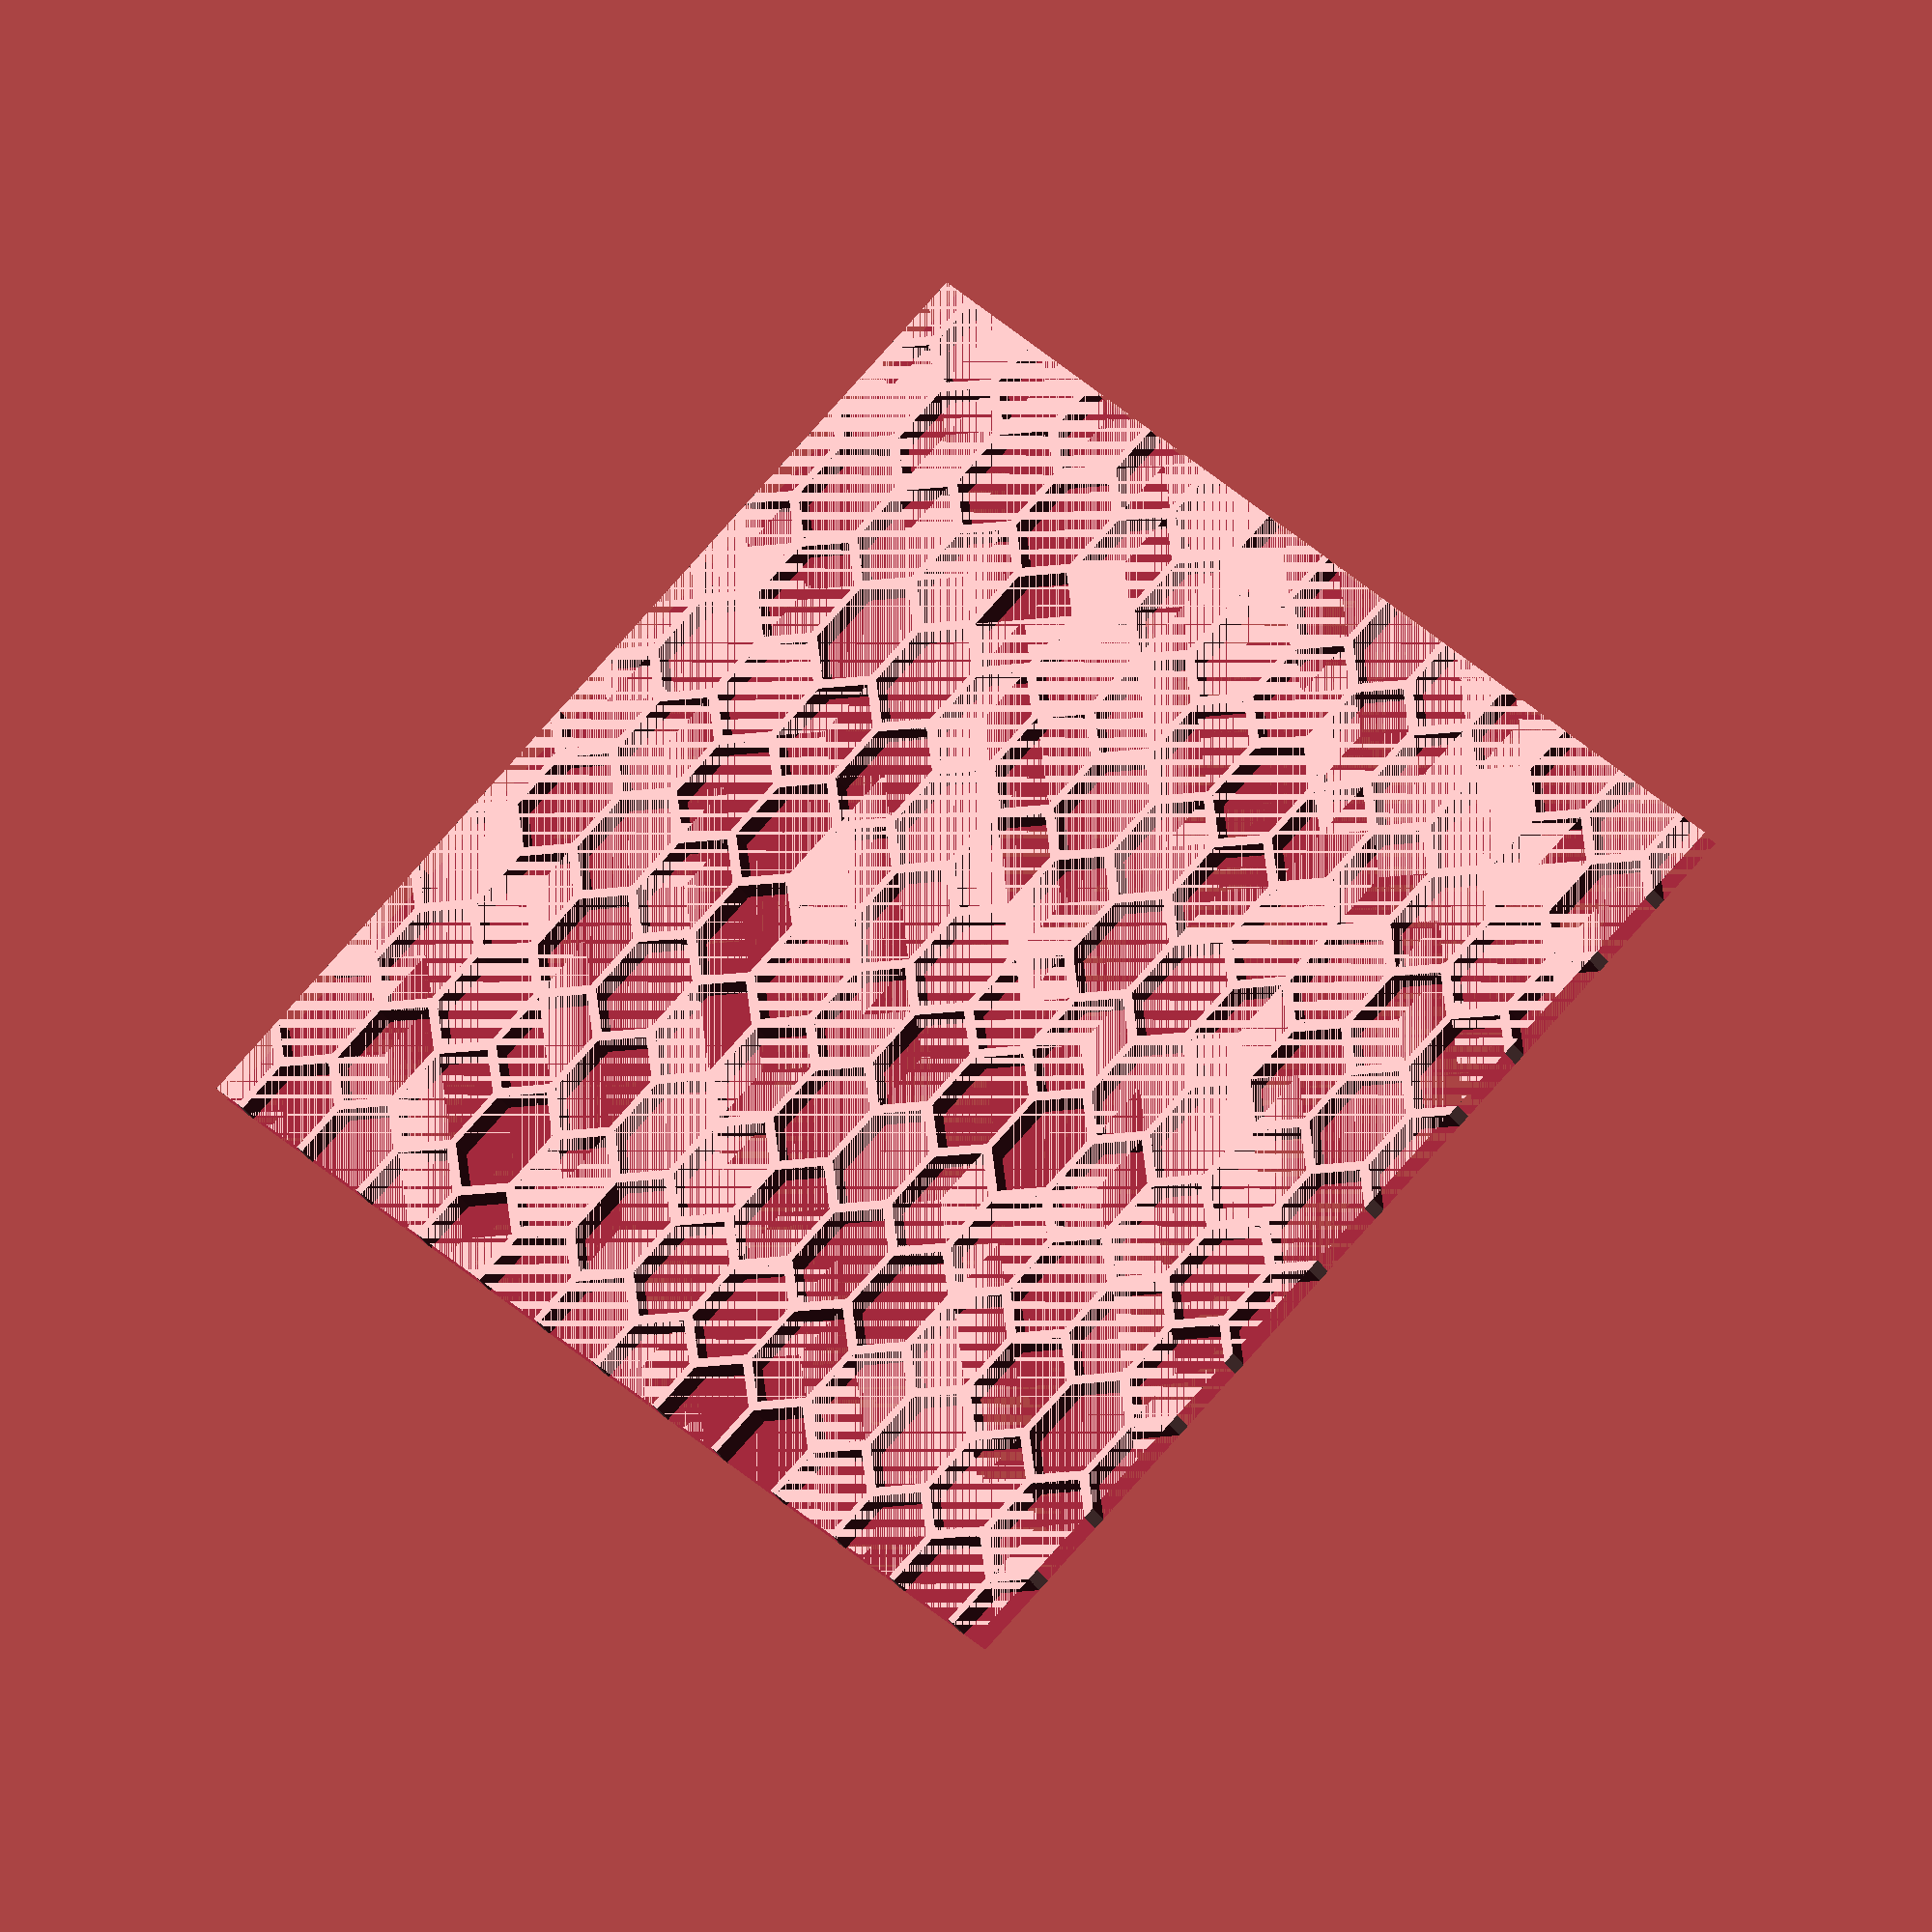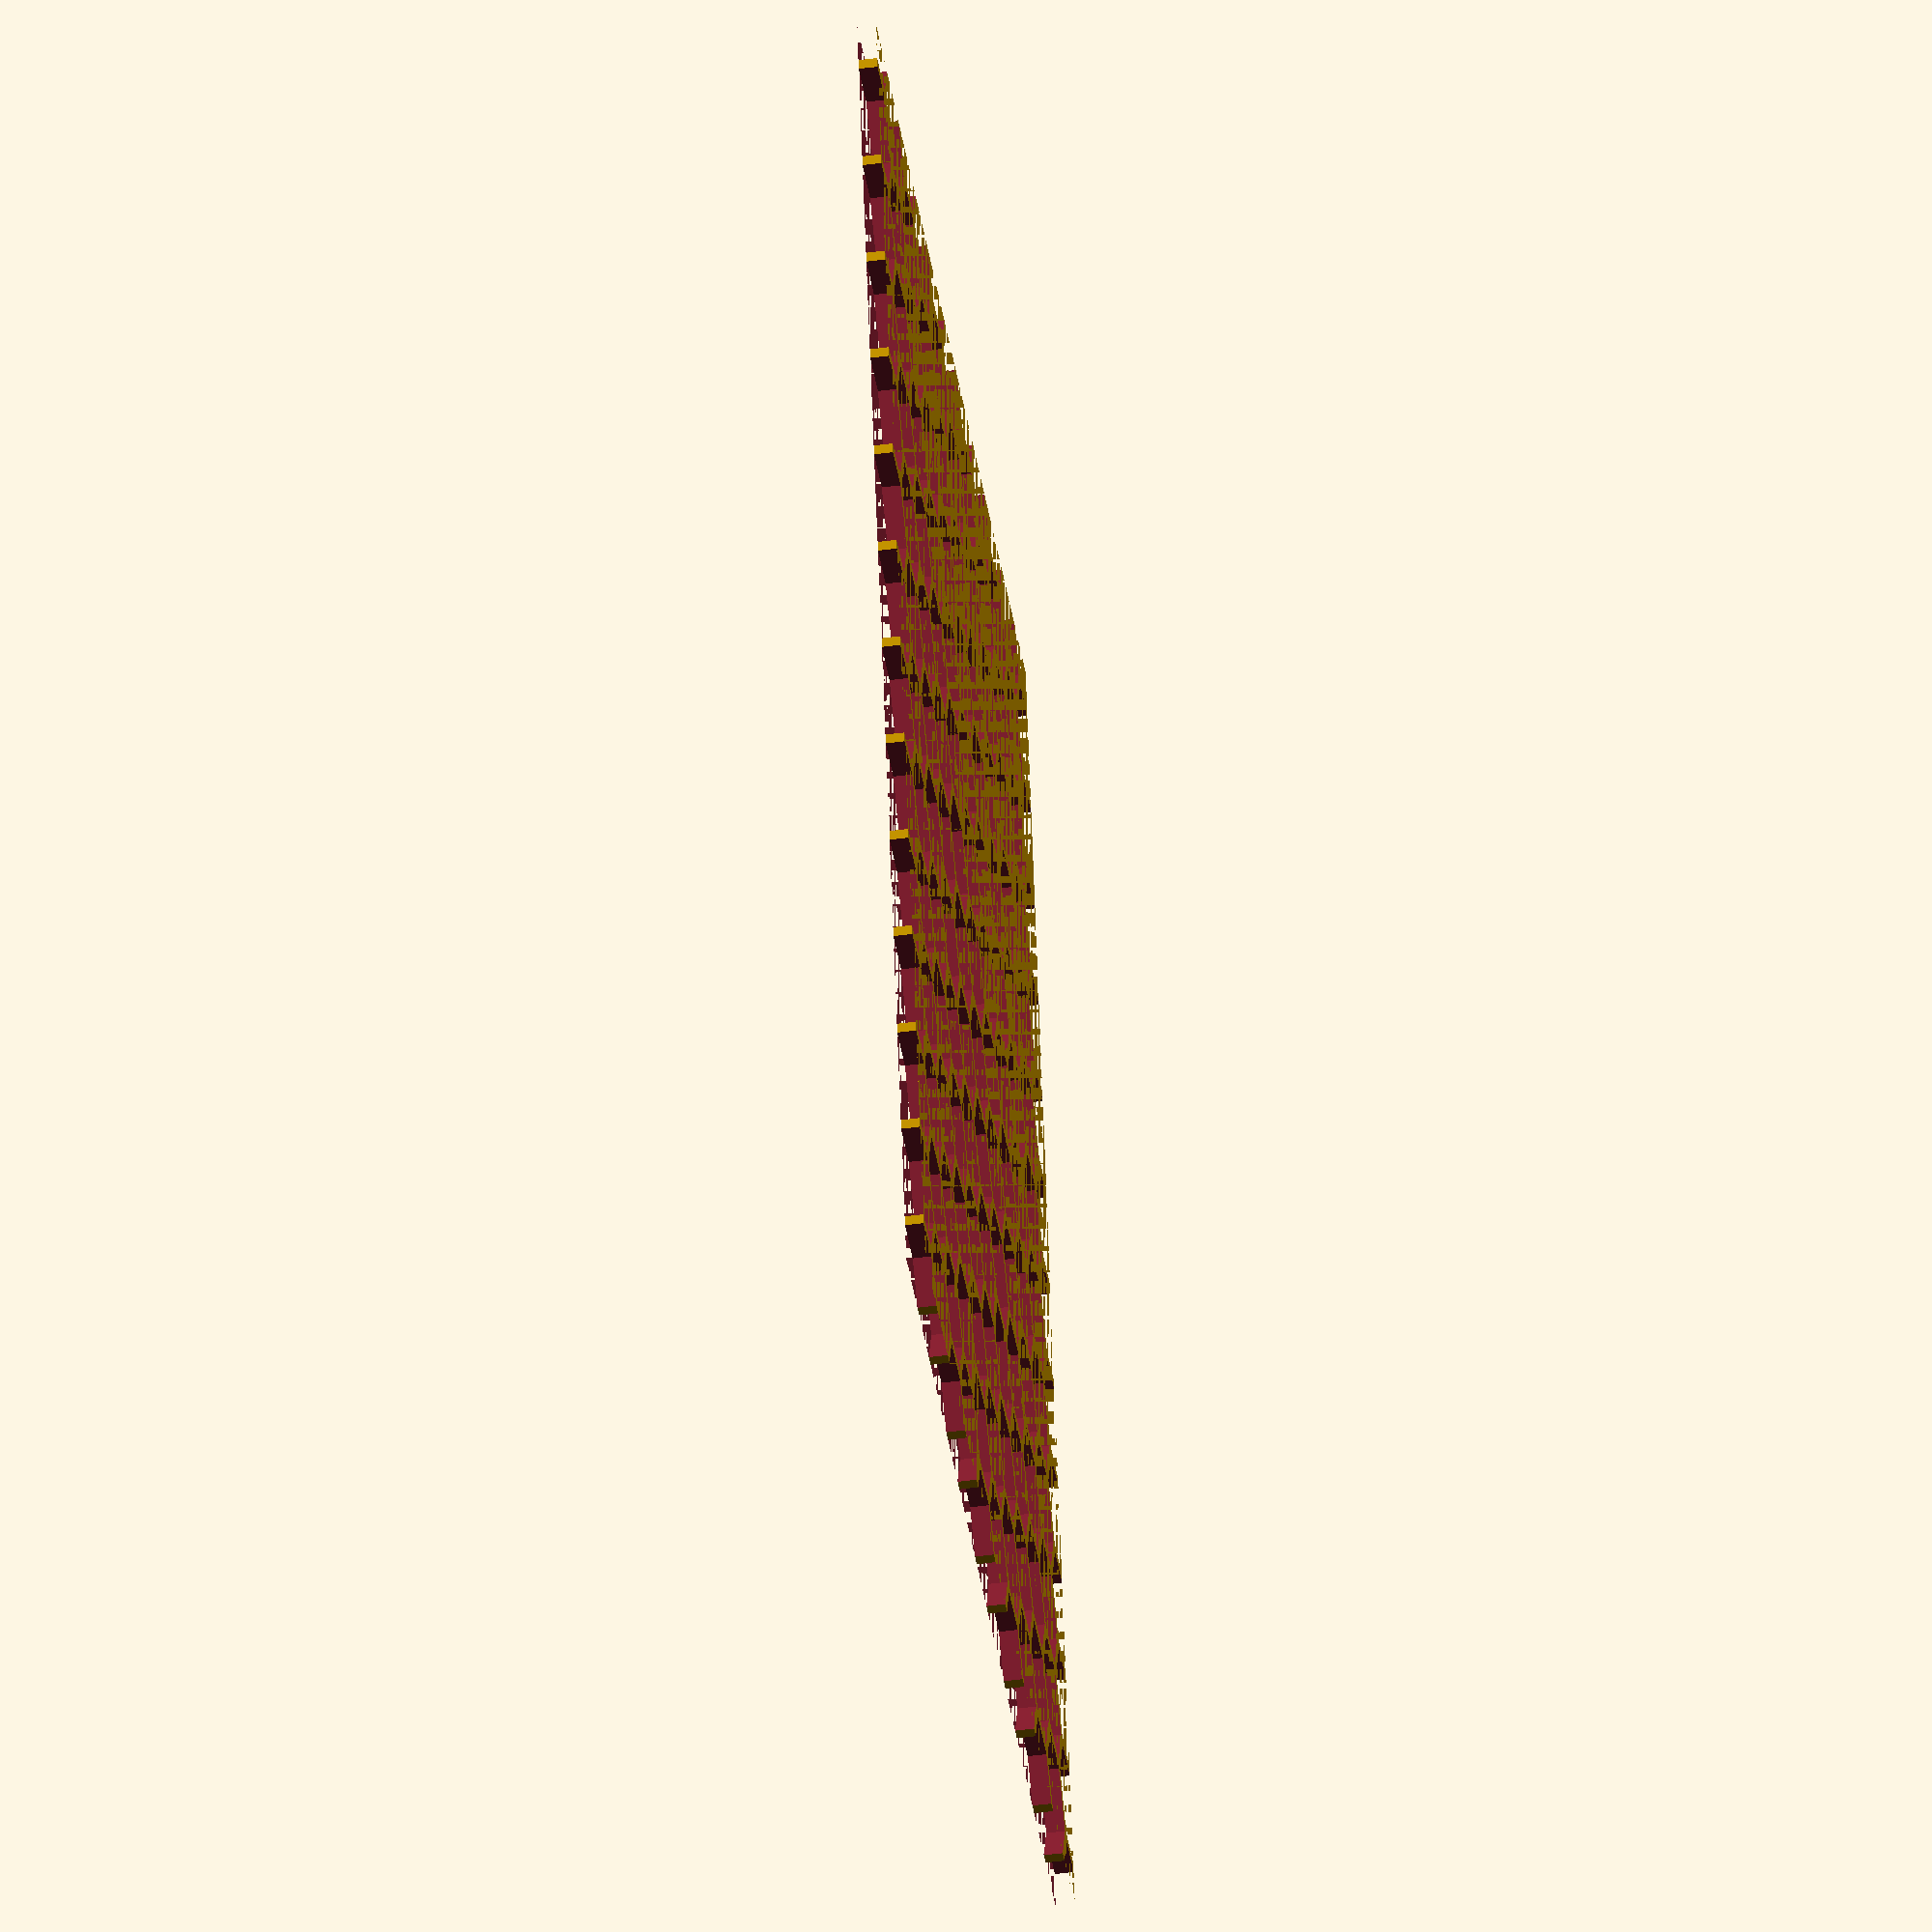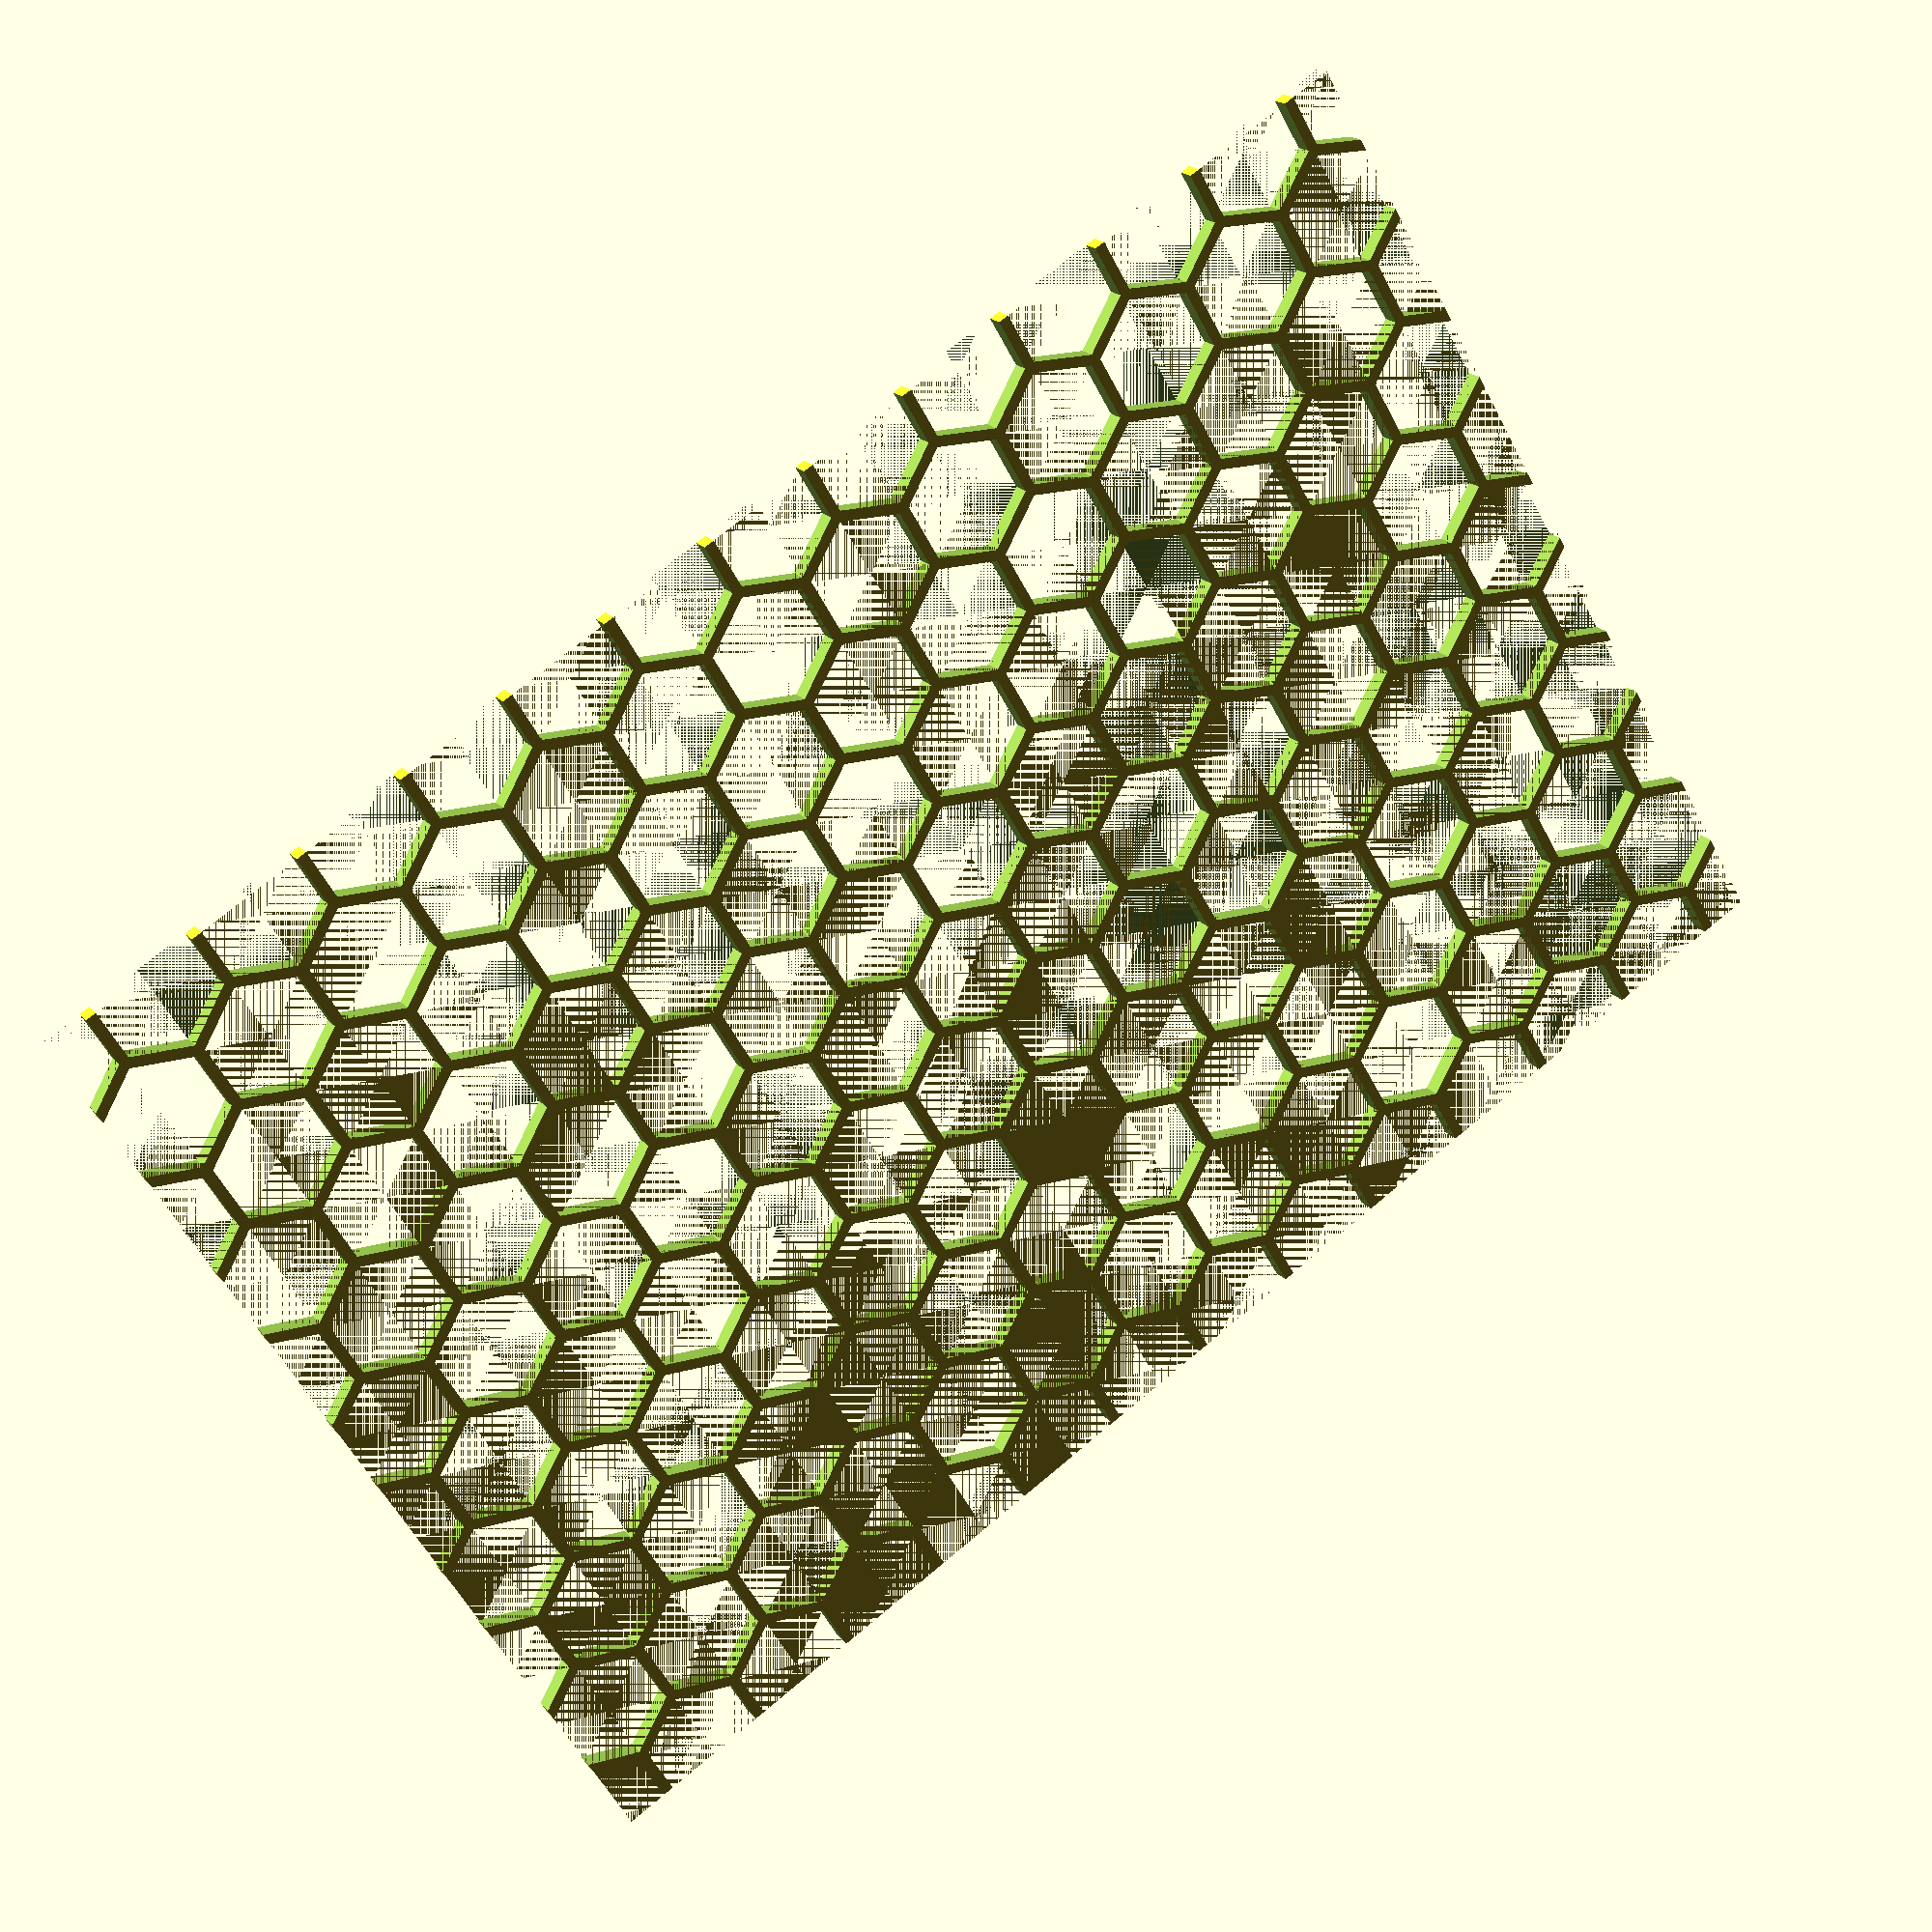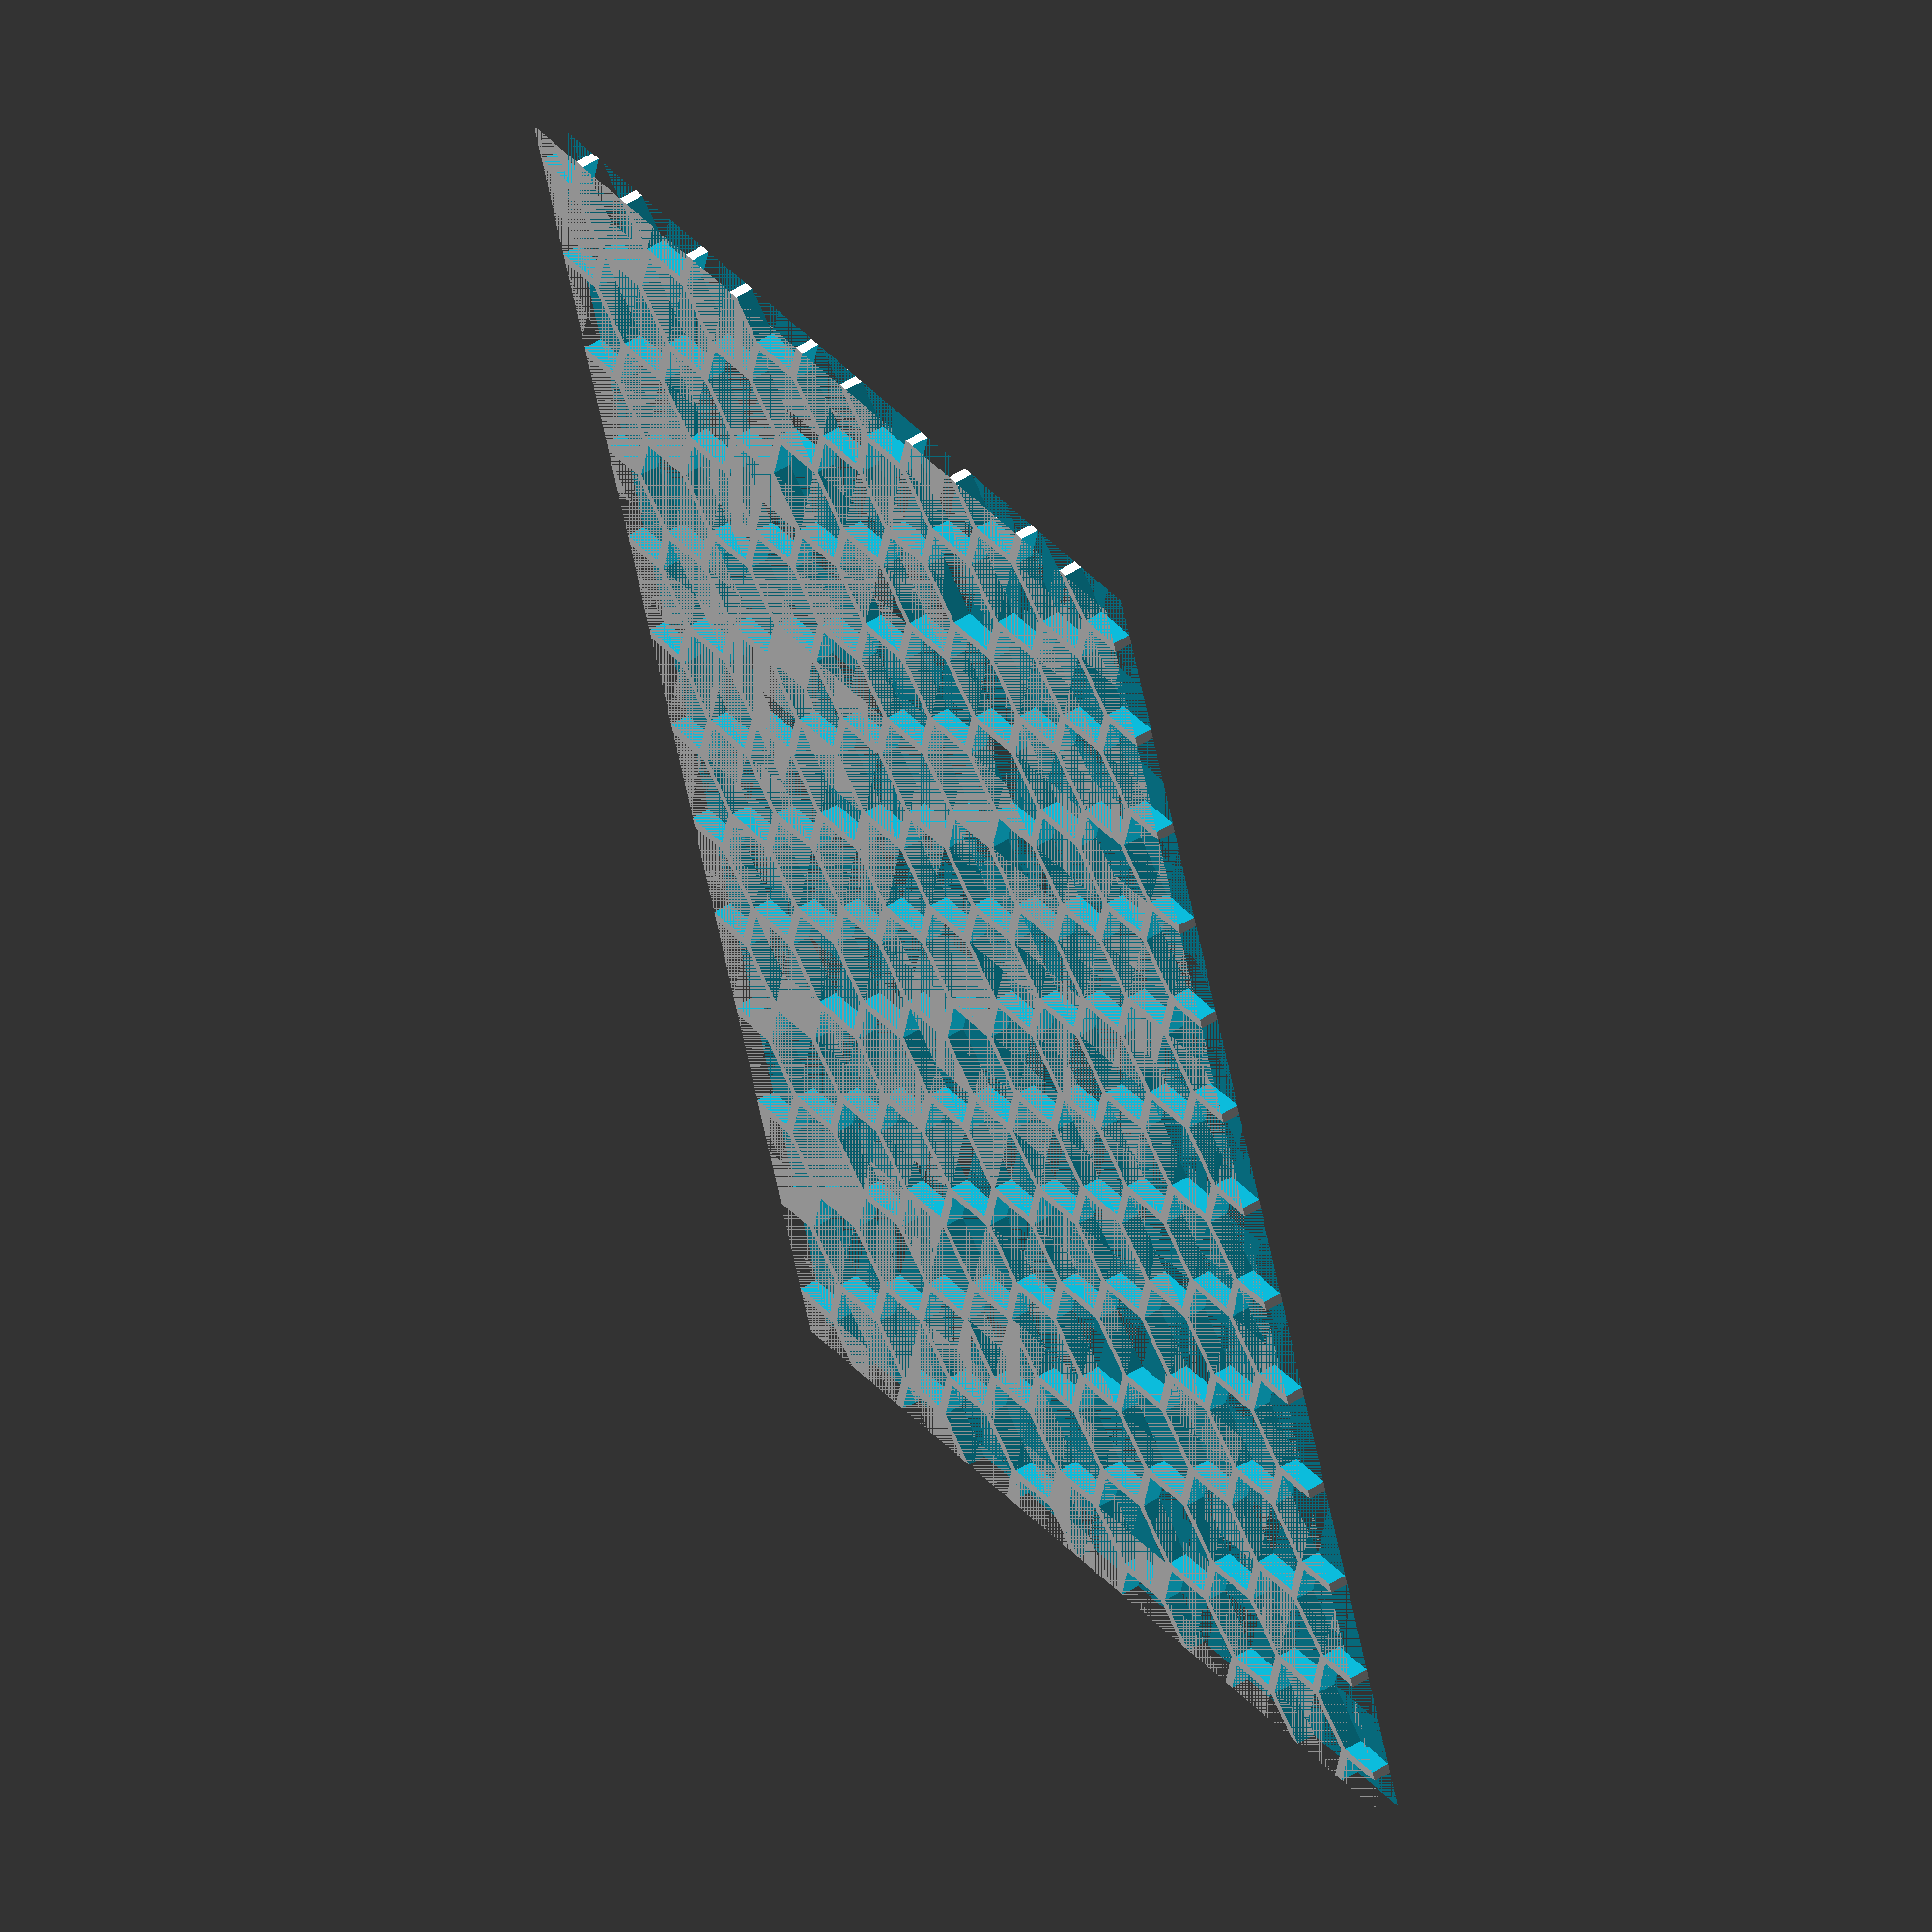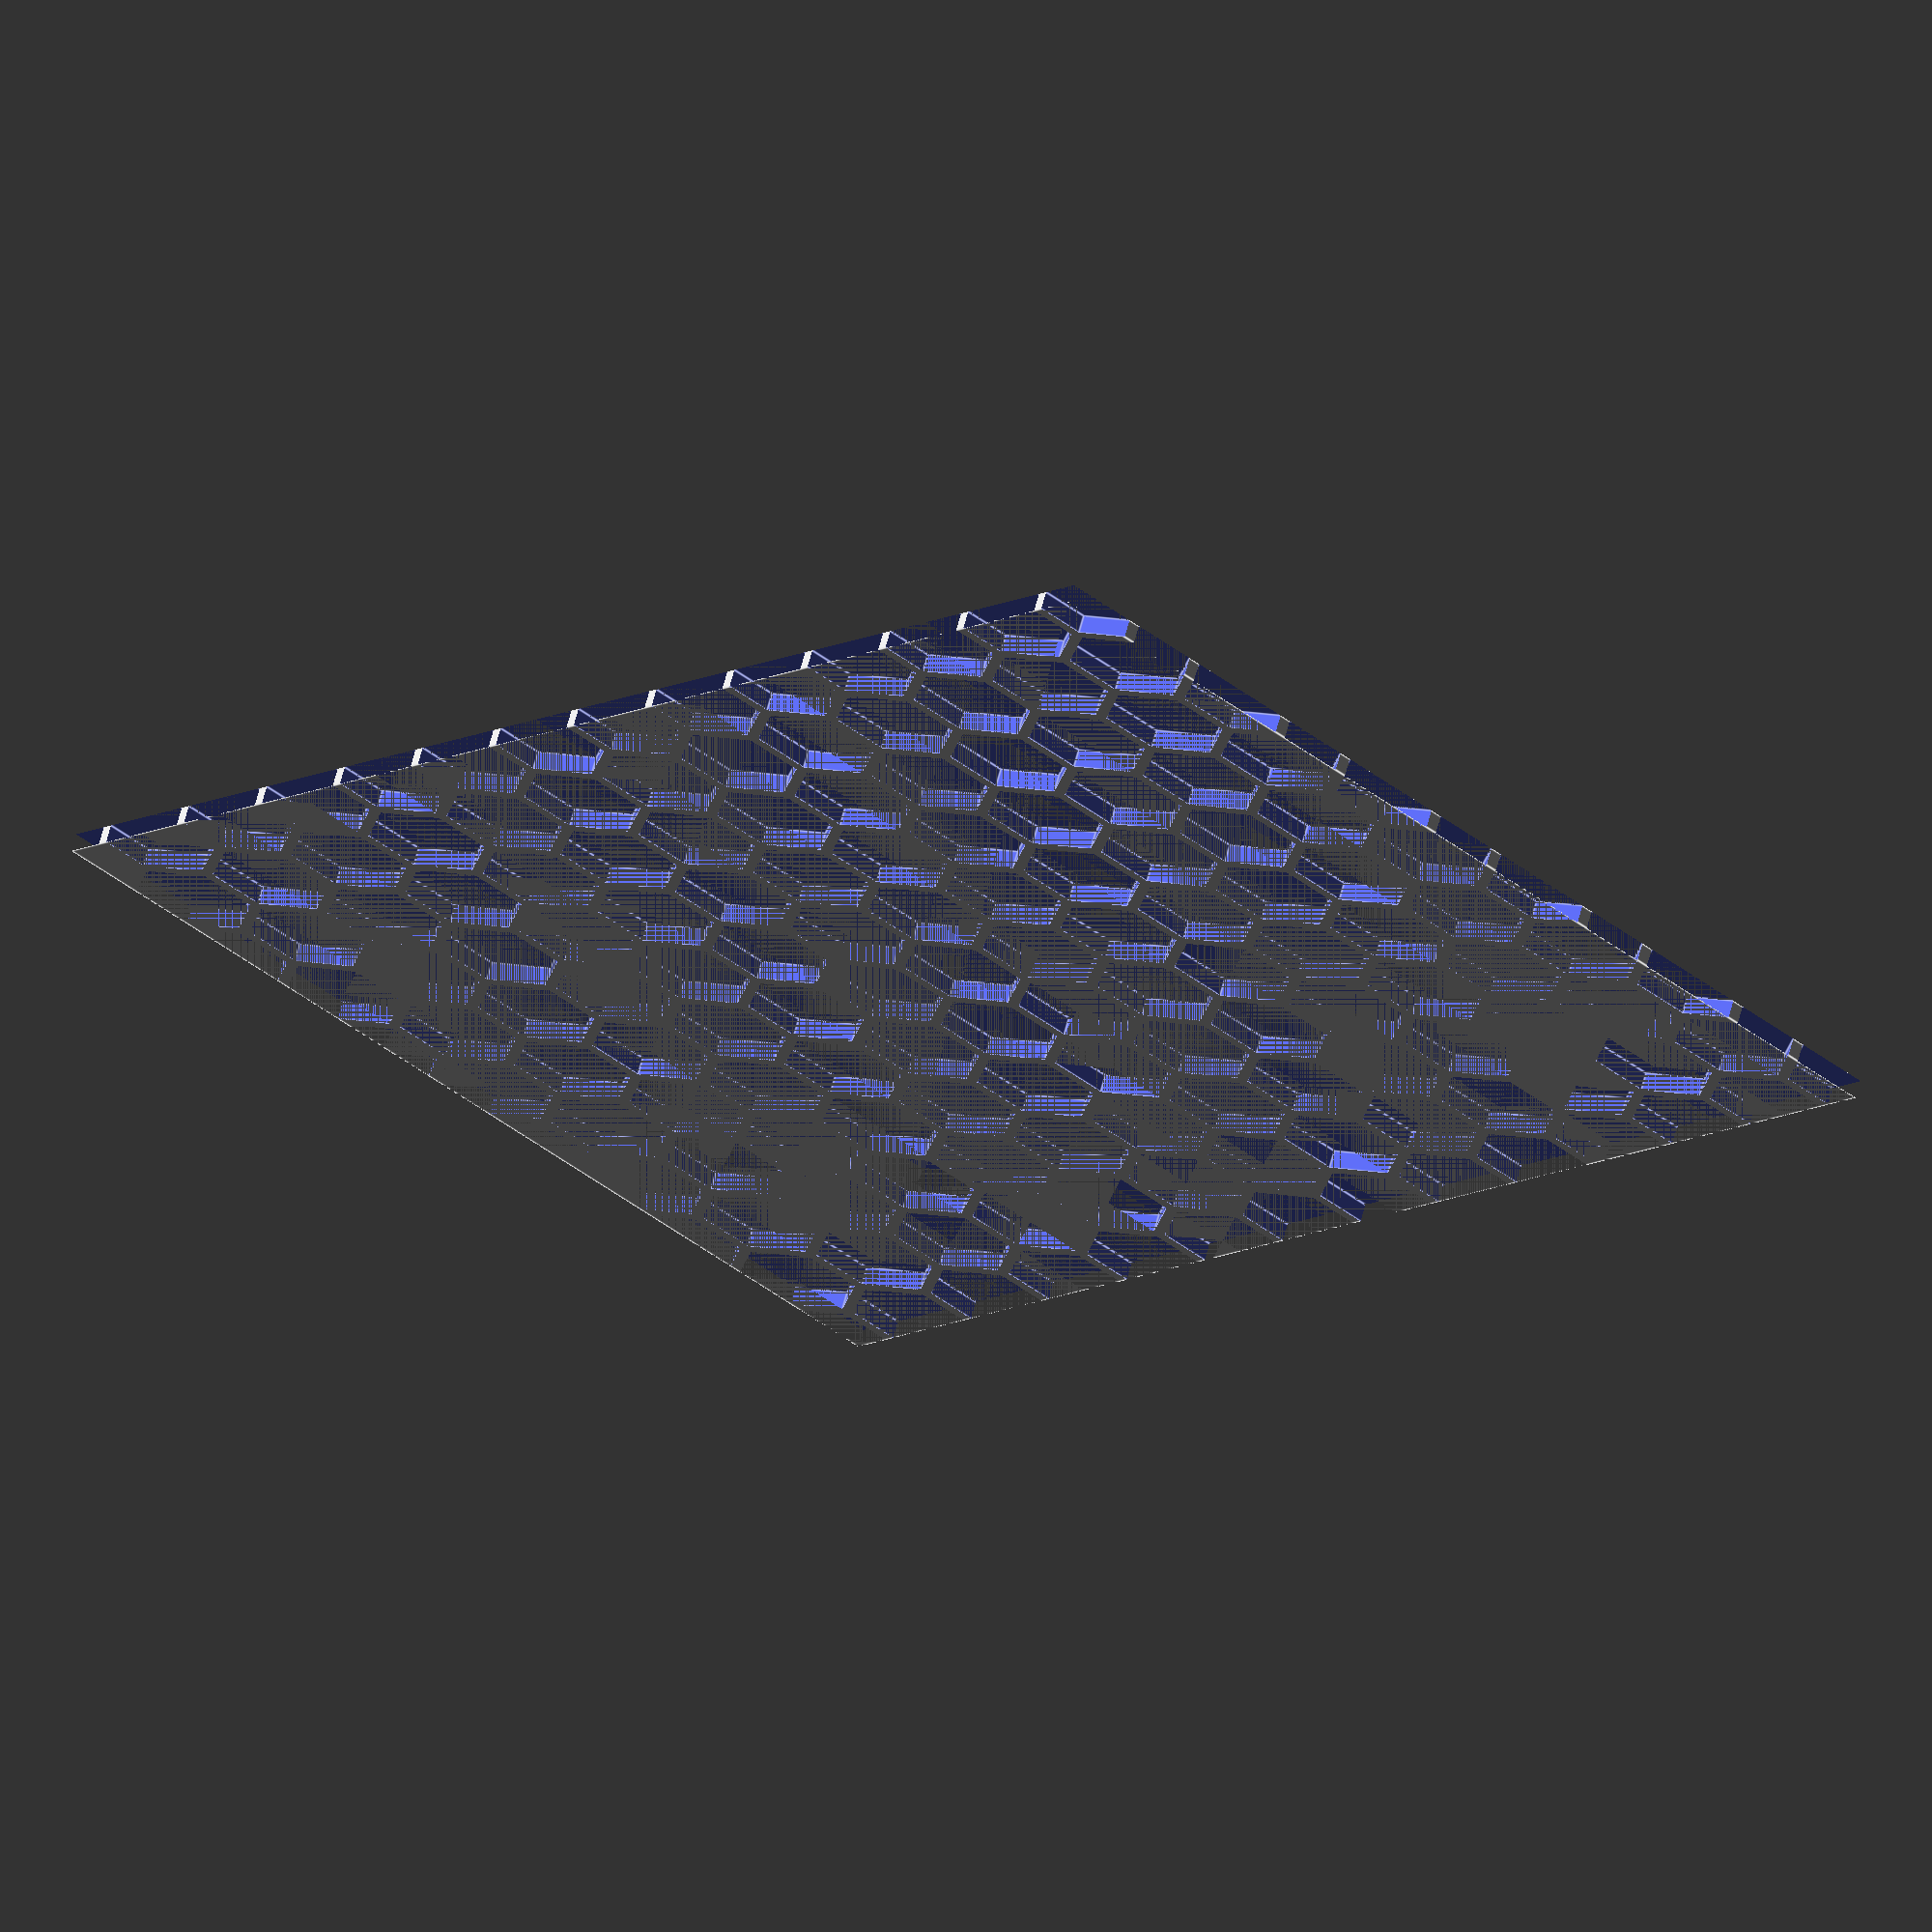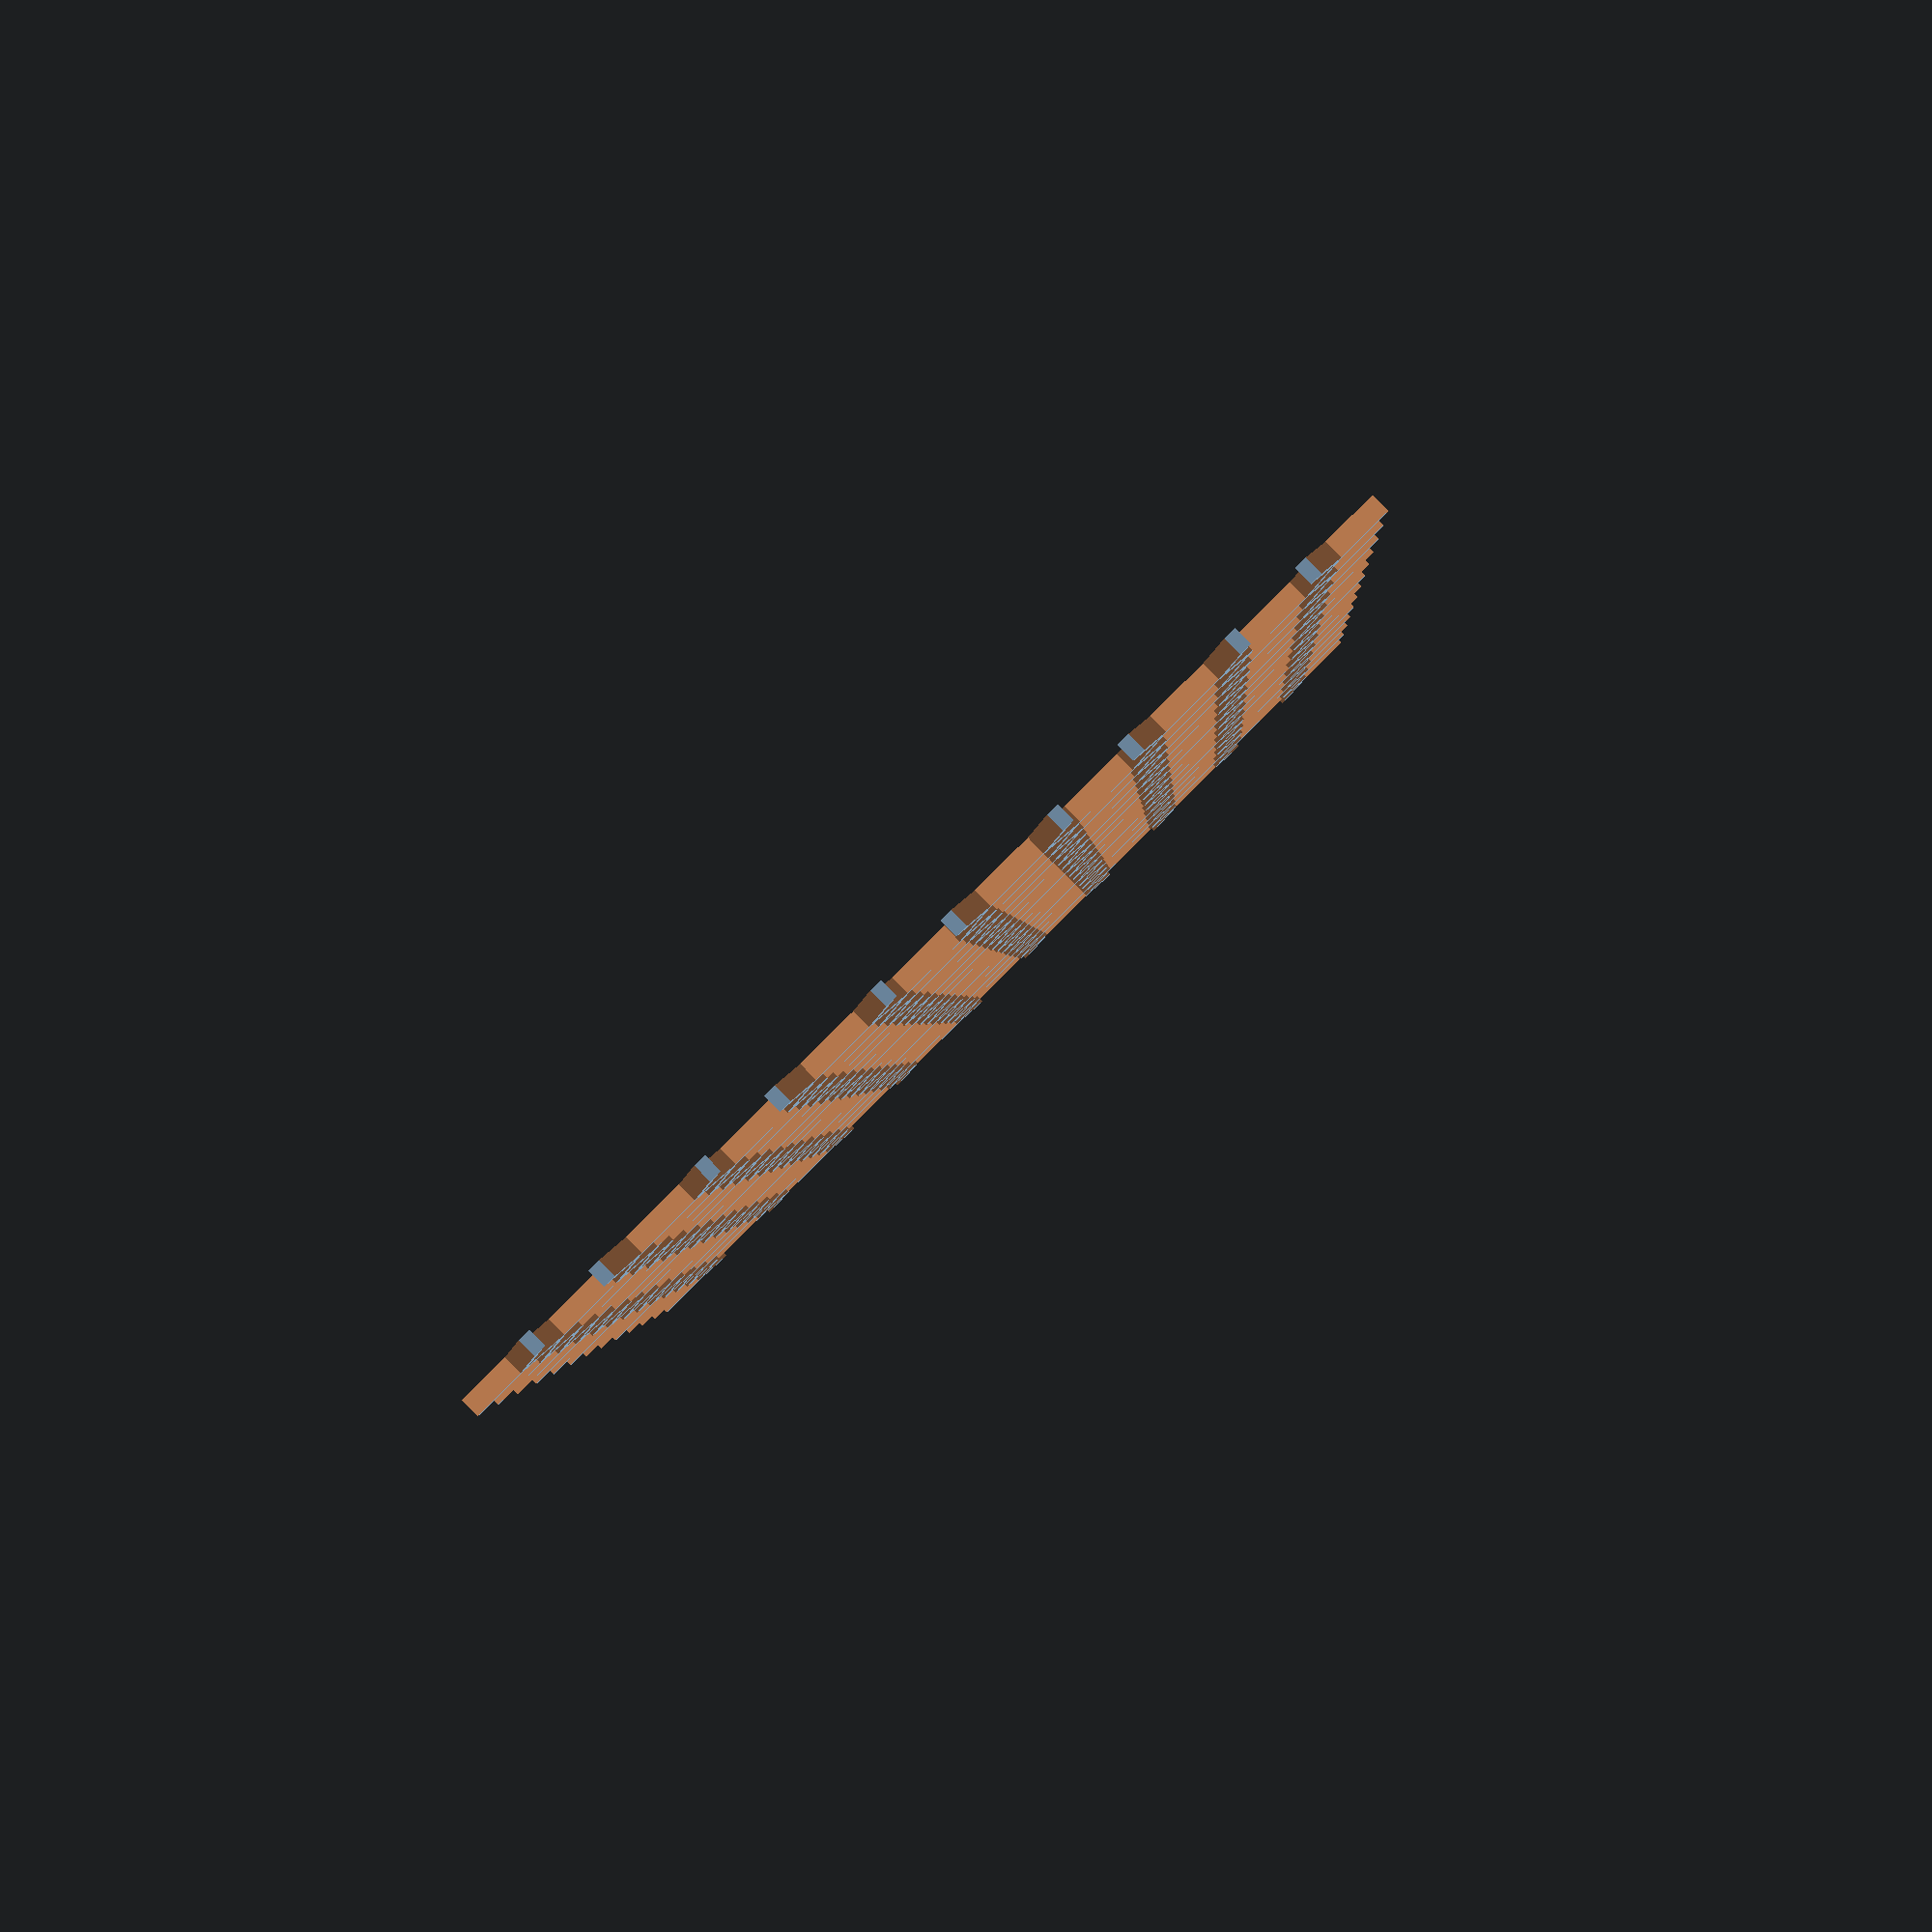
<openscad>
//---------------------------------------------------------------
//-- Openscad Honeycomb mesh used in Cool PCB Enclosure (http://www.thingiverse.com/thing:1665075).
//-- This is a simple honeycomb, reusing ideas and code from the following excellent projects:
//--   + "Customizable Fan Grille" (http://www.thingiverse.com/thing:52305).
//--   + "Radiator difussers" (http://www.thingiverse.com/thing:Resolution07)
//-- IMPORTANT NOTES:
//--   + The coordinate system is mostly center based in order to simplify the integration between different projects involved.
//-- Version: 1.0
//-- Jul-2016
//---------------------------------------------------------------
//-- Released under the GPL3 license
//---------------------------------------------------------------

//---------------------------------------------------------------
//-- CUSTOMIZER PARAMETERS
//---------------------------------------------------------------

// - honeycomb length
hc_length = 244;
// - honeycomb width
hc_width = 172;
// - honeycomb height
hc_height = 3;
// - hexagon hole diameter
hexagon_diameter = 20;
// - hexagon frame thickness
hexagon_thickness = 2;

box = [hc_width, hc_length, hc_height];



//---------------------------------------------------------------
//-- MODULES
//---------------------------------------------------------------



// * HONEYCOMB

module hexagonal_grid(box, hexagon_diameter, hexagon_thickness){
// first arg is vector that defines the bounding box, length, width, height
// second arg in the 'diameter' of the holes. In OpenScad, this refers to the corner-to-corner diameter, not flat-to-flat
// this diameter is 2/sqrt(3) times larger than flat to flat
// third arg is wall thickness.  This also is measured that the corners, not the flats. 

// example 
//    hexagonal_grid([25, 25, 5], 5, 1);

    difference(){
        cube(box, center = true);
        hexgrid(box, hexagon_diameter, hexagon_thickness);
    }
}


module hex_hole(hexdiameter, height){
        translate([0, 0, 0]) rotate([0, 0, 0]) cylinder(d = hexdiameter, h = height, center = true, $fn = 6);
}




module hexgrid(box, hexagon_diameter, hexagon_thickness) {
    cos60 = cos(60);
    sin60 = sin(60);
    d = hexagon_diameter + hexagon_thickness;
    a = d*sin60;

    moduloX = (box[0] % a);
//    numX = (box[0] - moduloX) / a;
    numX =  floor(box[0]/a);
    oddX = numX % 2;
    numberX = numX;

    moduloY = (box[1] % a);
//    numY = (box[1] - moduloY) / a;
    numY =  floor(box[1]/a);
    oddY = numY % 2;
    numberY = numY;
    

// Center the central hexagon on the origin of coordinates    
    deltaX = oddX == 1 ? d/2 : a/2 + d/2;
    deltaY = oddY == 1 ? 0 : a/2;

    x0 = (numberX + 2) * a/2 + deltaX;
    y0 = (numberY + 2) * a/2 + deltaY;

    for(x = [ -x0: 2*a*sin60 : x0]) {
        for(y = [ -y0 : a : y0]) {
            translate([x, y, 0]) hex_hole(hexdiameter = hexagon_diameter, height = box[2] + 0.001);
           translate([x + a*sin60, y + a*cos60 , 0]) hex_hole(hexdiameter = hexagon_diameter, height = box[2] + 0.001);
 echo ([x, y]);
 echo ([x + a*sin60, y + a*cos60]);
            
         } //fo
    } //fo
} //mo

// * END OF HONEYCOMB



//---------------------------------------------------------------
//-- RENDERS
//---------------------------------------------------------------


    hexagonal_grid(box, hexagon_diameter, hexagon_thickness);
//    hexagonal_grid([25, 25, 5], 5, 1);


</openscad>
<views>
elev=223.7 azim=323.8 roll=146.0 proj=o view=solid
elev=230.1 azim=193.1 roll=81.9 proj=o view=wireframe
elev=340.3 azim=239.5 roll=332.7 proj=p view=solid
elev=306.4 azim=18.8 roll=236.4 proj=o view=wireframe
elev=295.0 azim=138.2 roll=194.8 proj=o view=edges
elev=93.4 azim=176.0 roll=224.7 proj=p view=wireframe
</views>
